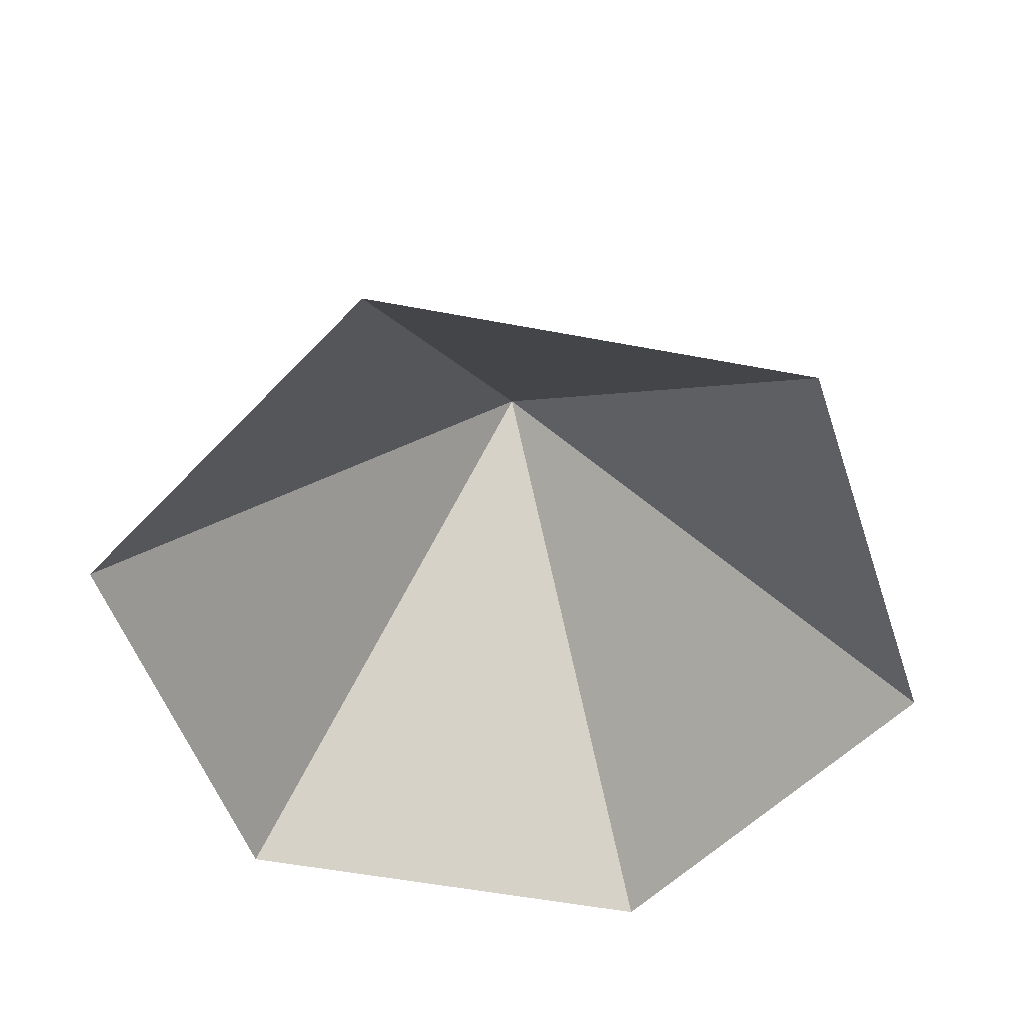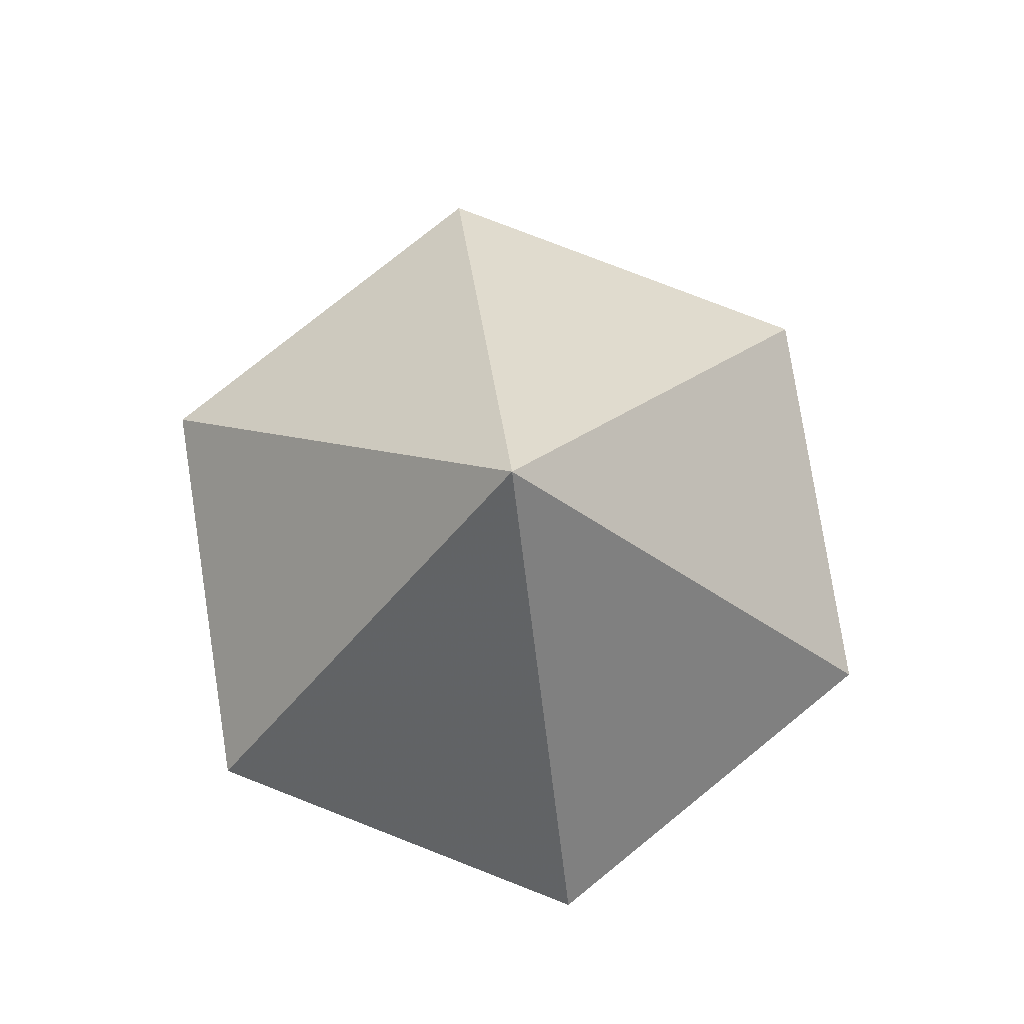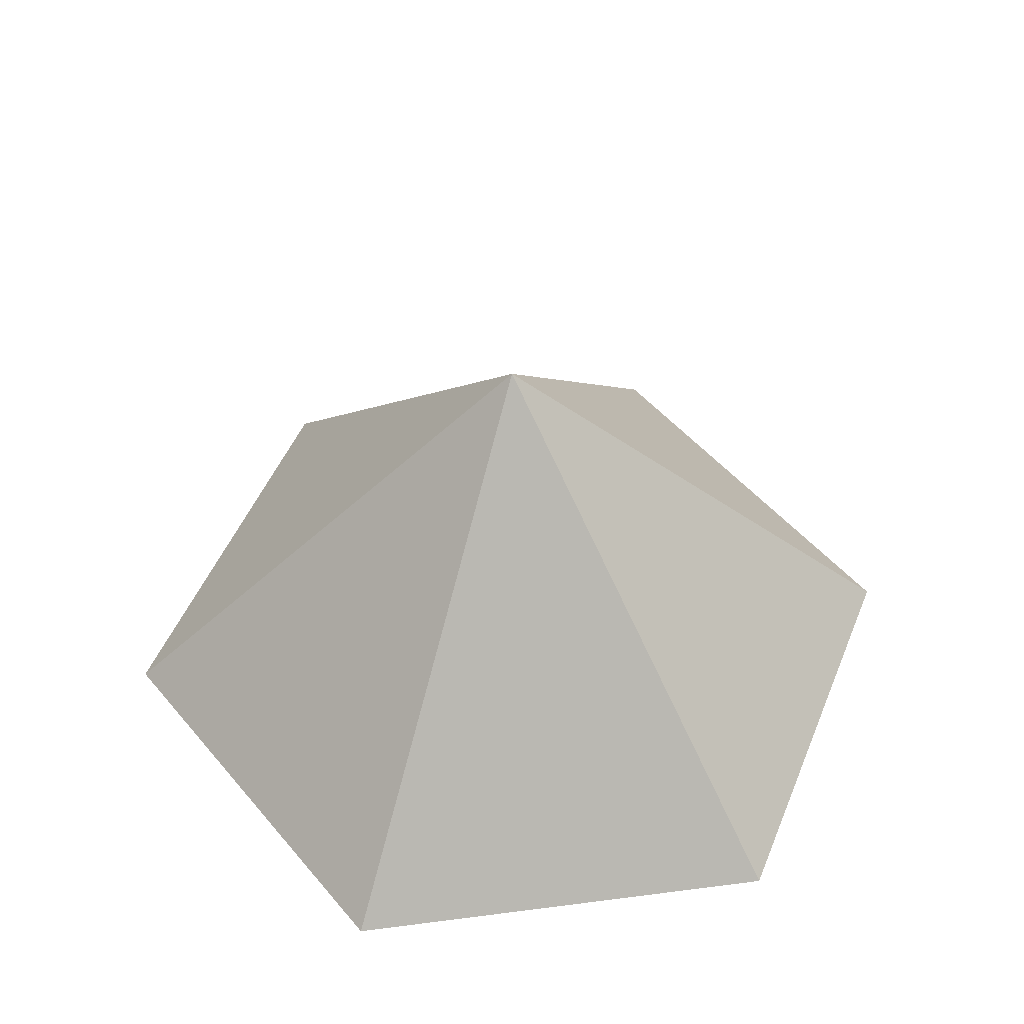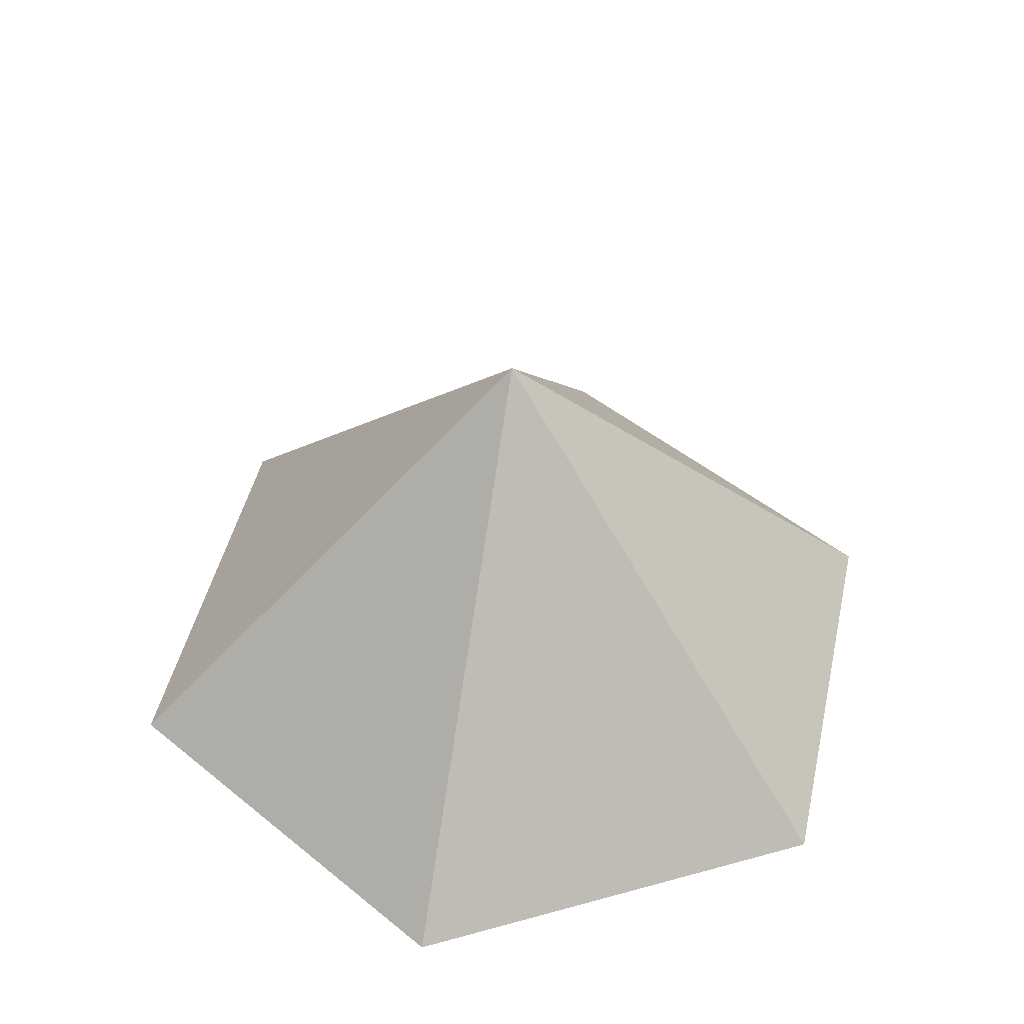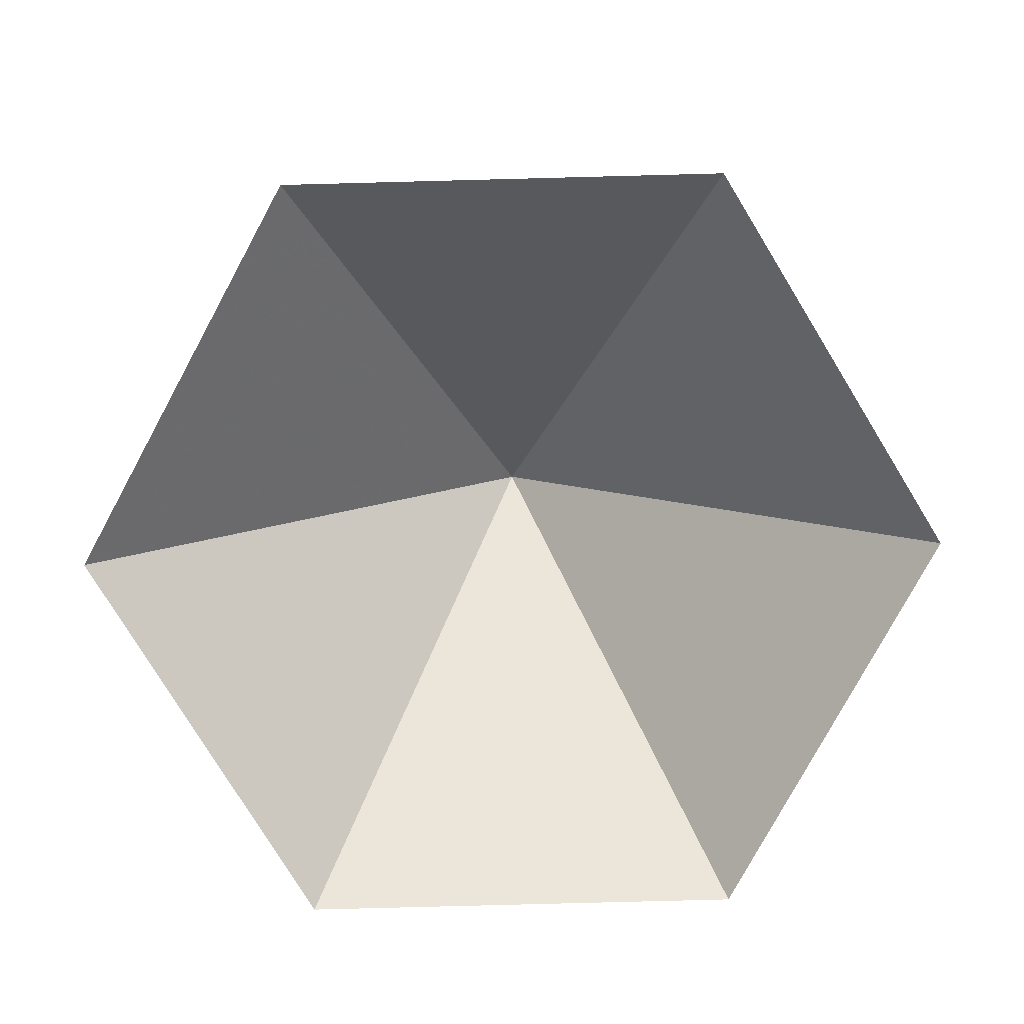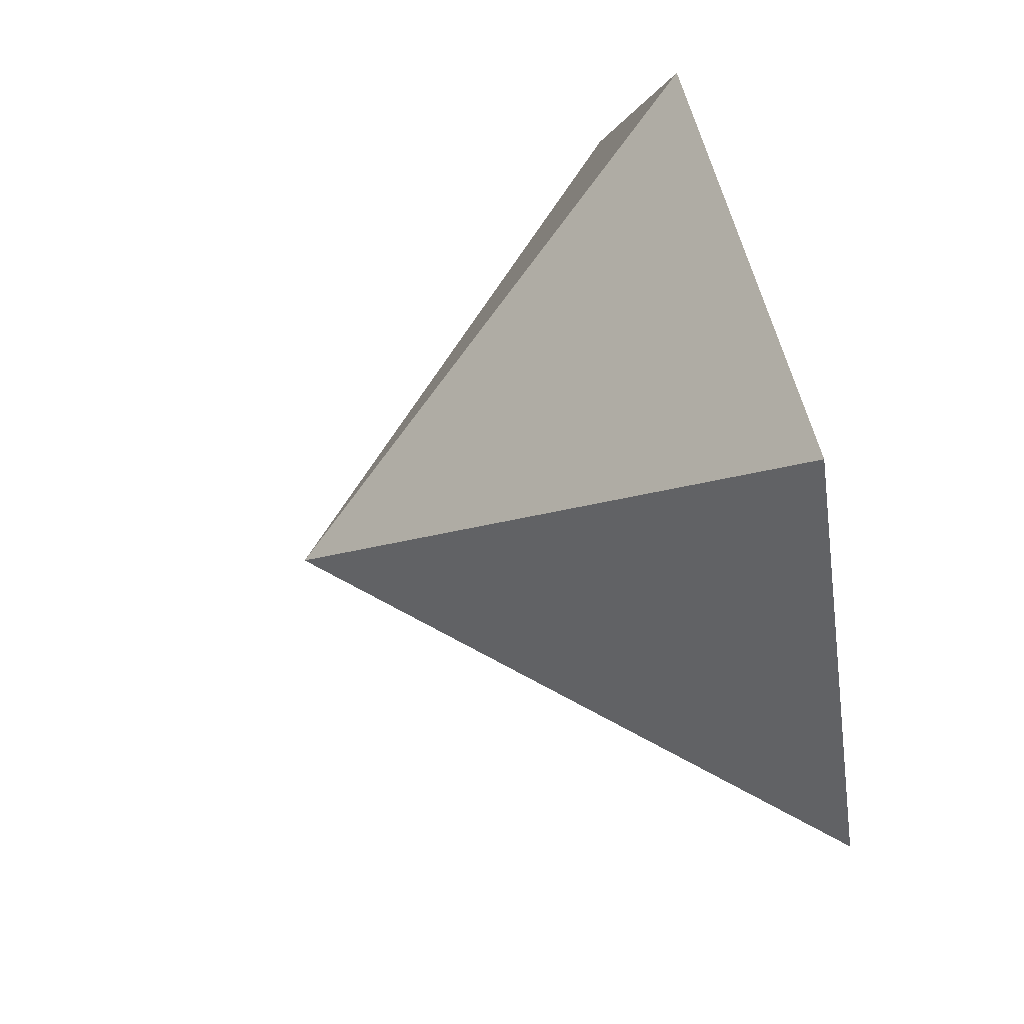
<metadata>
{"format":"obj","ext":"obj","renderer":"f3d","projection":"perspective","resolution":1024,"background":"white","views":[{"elev":-52.7,"azim":-71.6,"up":"+Z"},{"elev":79.2,"azim":81.2,"up":"+Z"},{"elev":49.0,"azim":-68.2,"up":"+Z"},{"elev":46.8,"azim":-137.4,"up":"+Z"},{"elev":-78.7,"azim":-118.5,"up":"+Z"},{"elev":61.4,"azim":75.1,"up":"+Y"}]}
</metadata>
<code>
v 0 0 0
v 3.78 0 0
v 5.669 3.273 0
v 3.78 6.546 0
v 0 6.546 0
v -1.89 3.273 0
v 1.89 3.273 3.8
f 1 2 7
f 2 3 7
f 3 4 7
f 4 5 7
f 5 6 7
f 6 1 7

</code>
